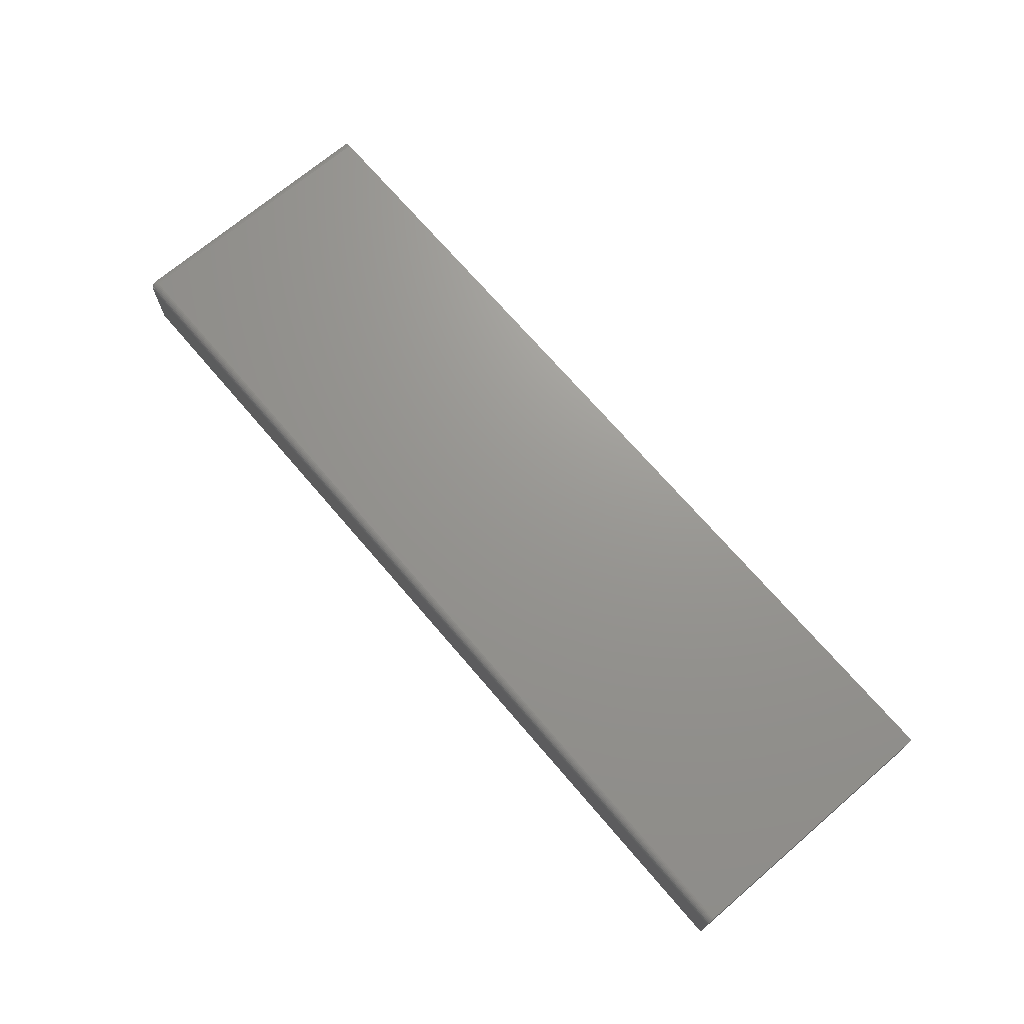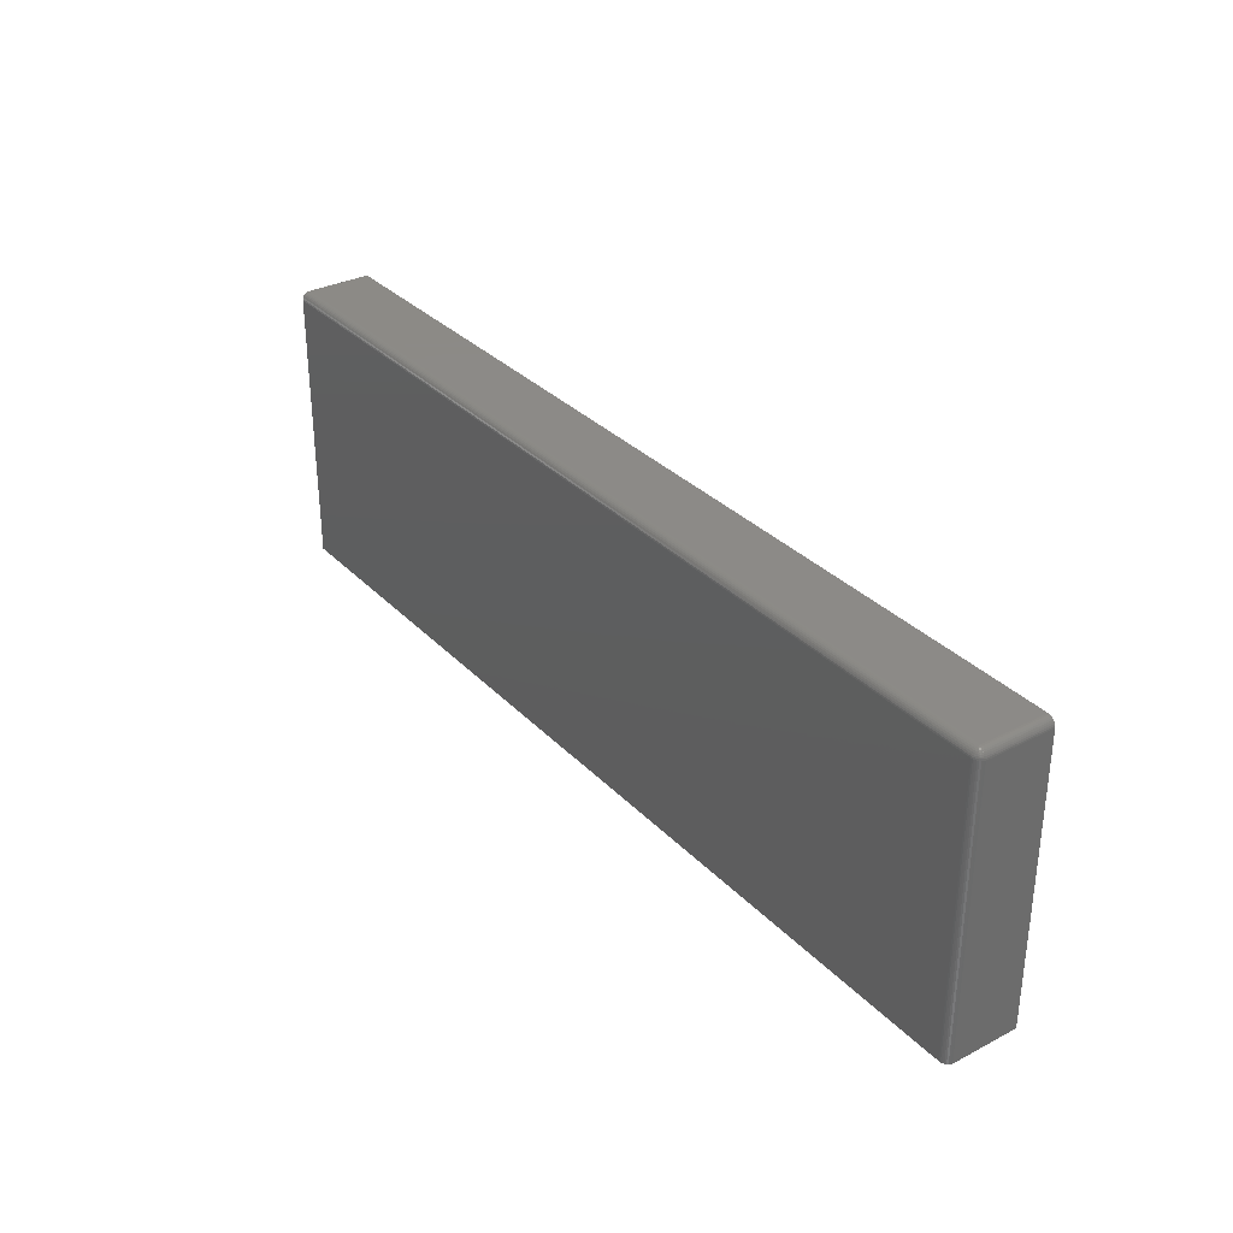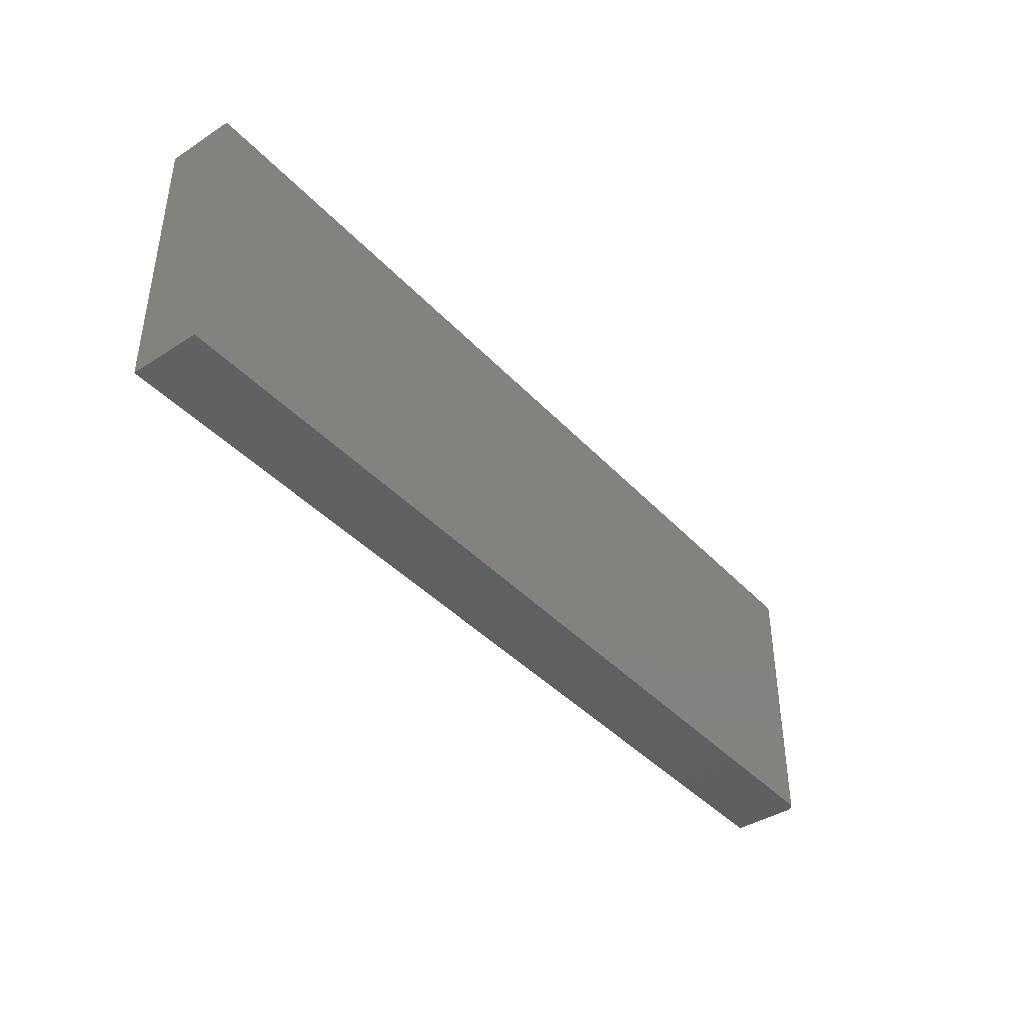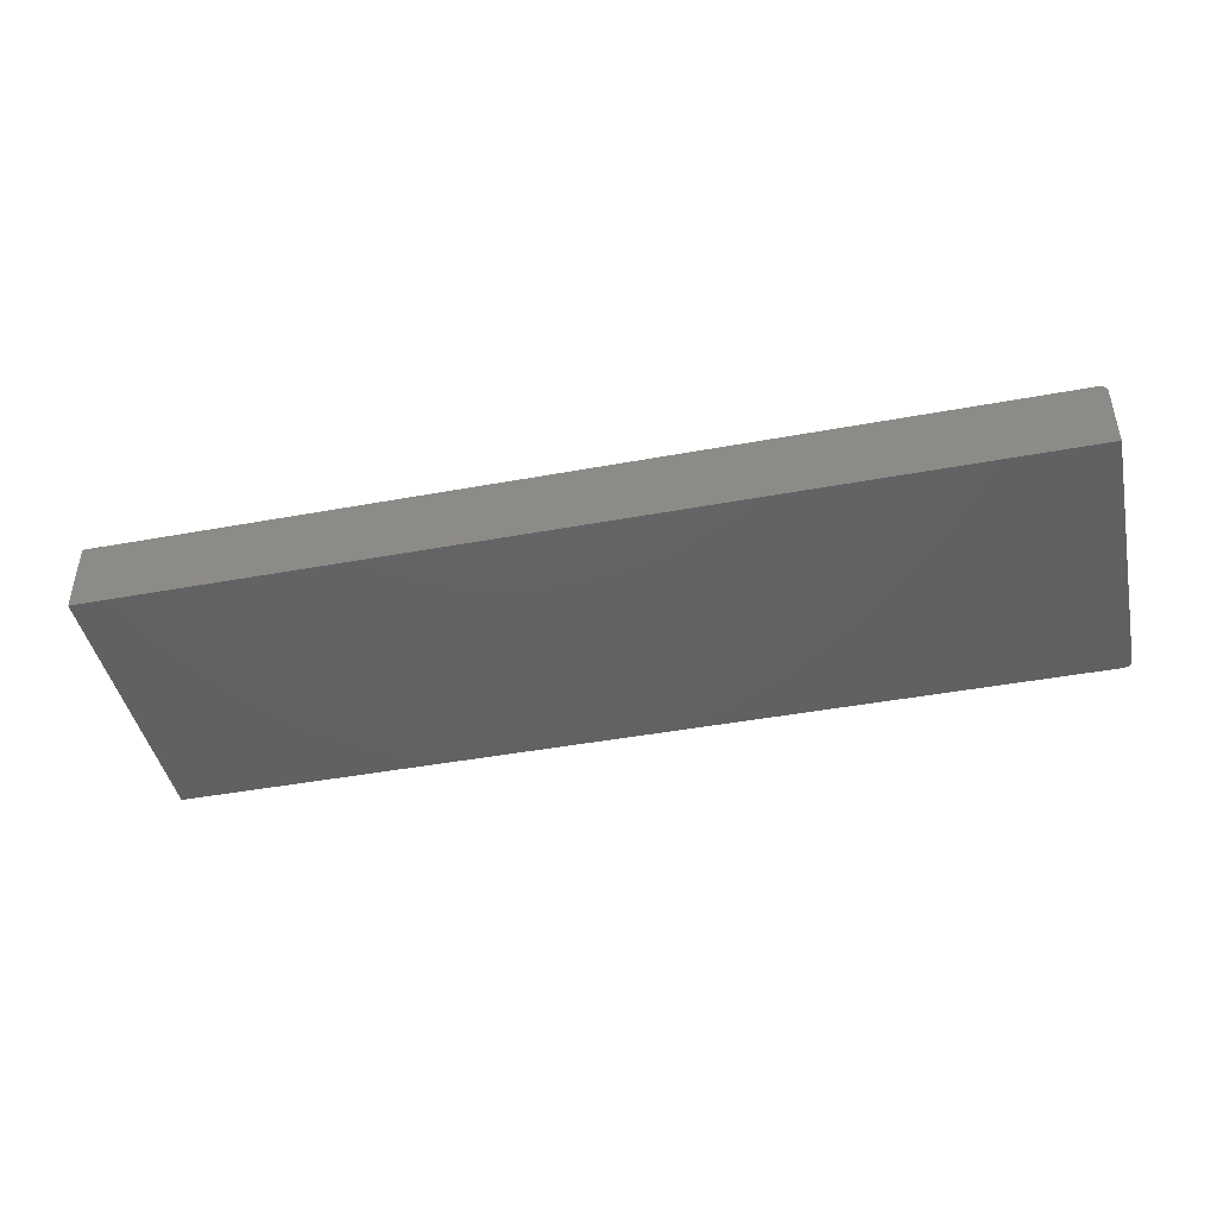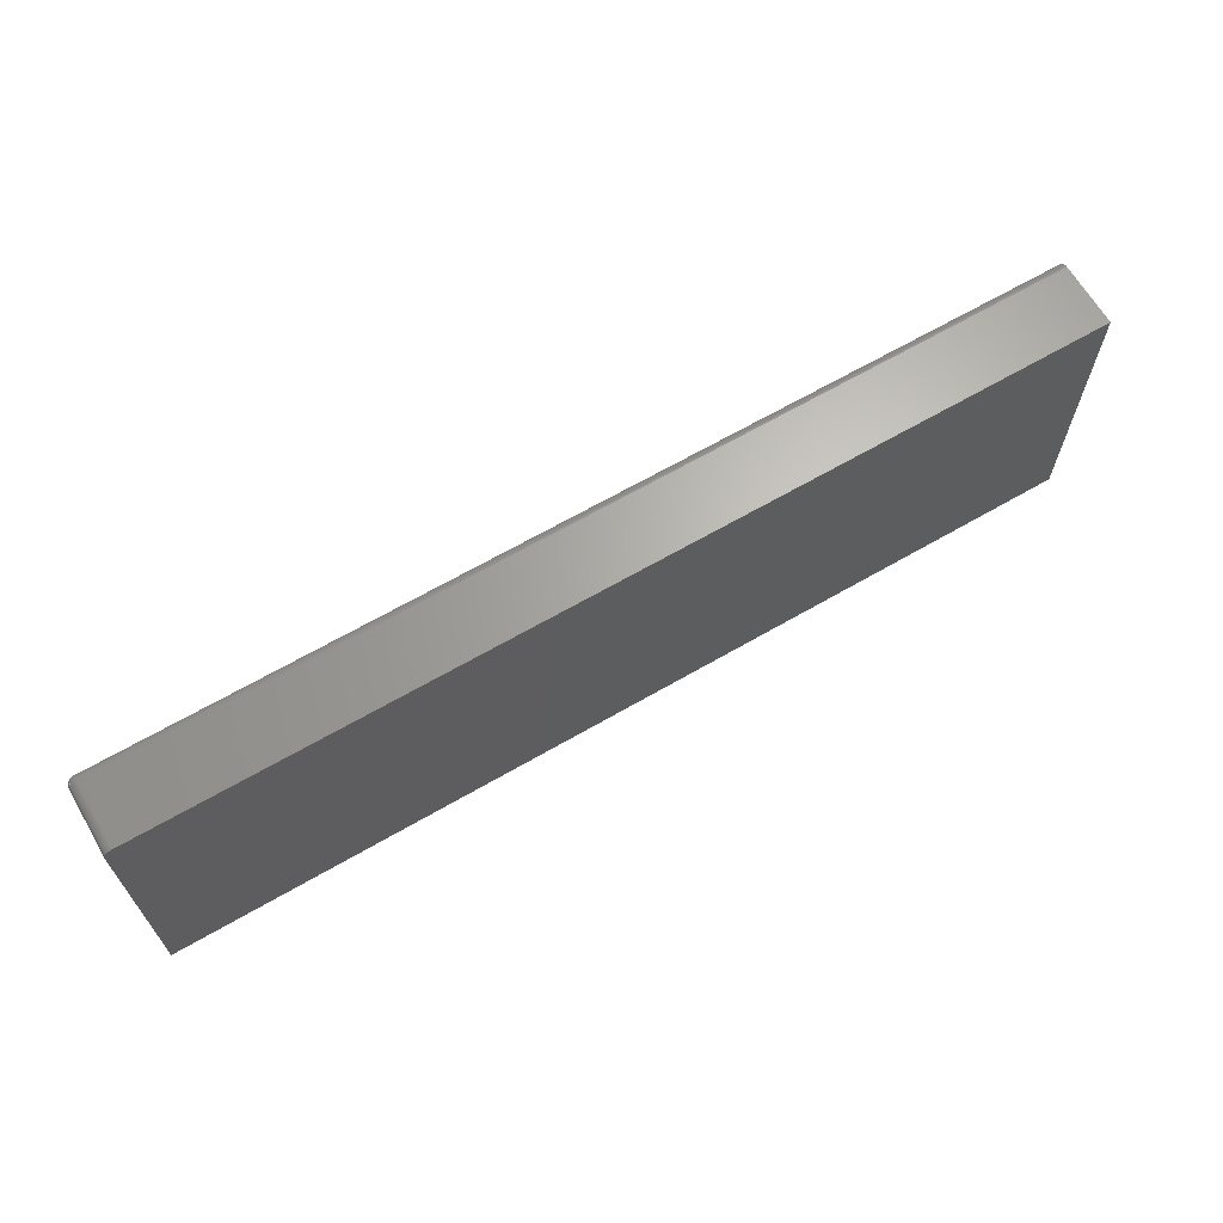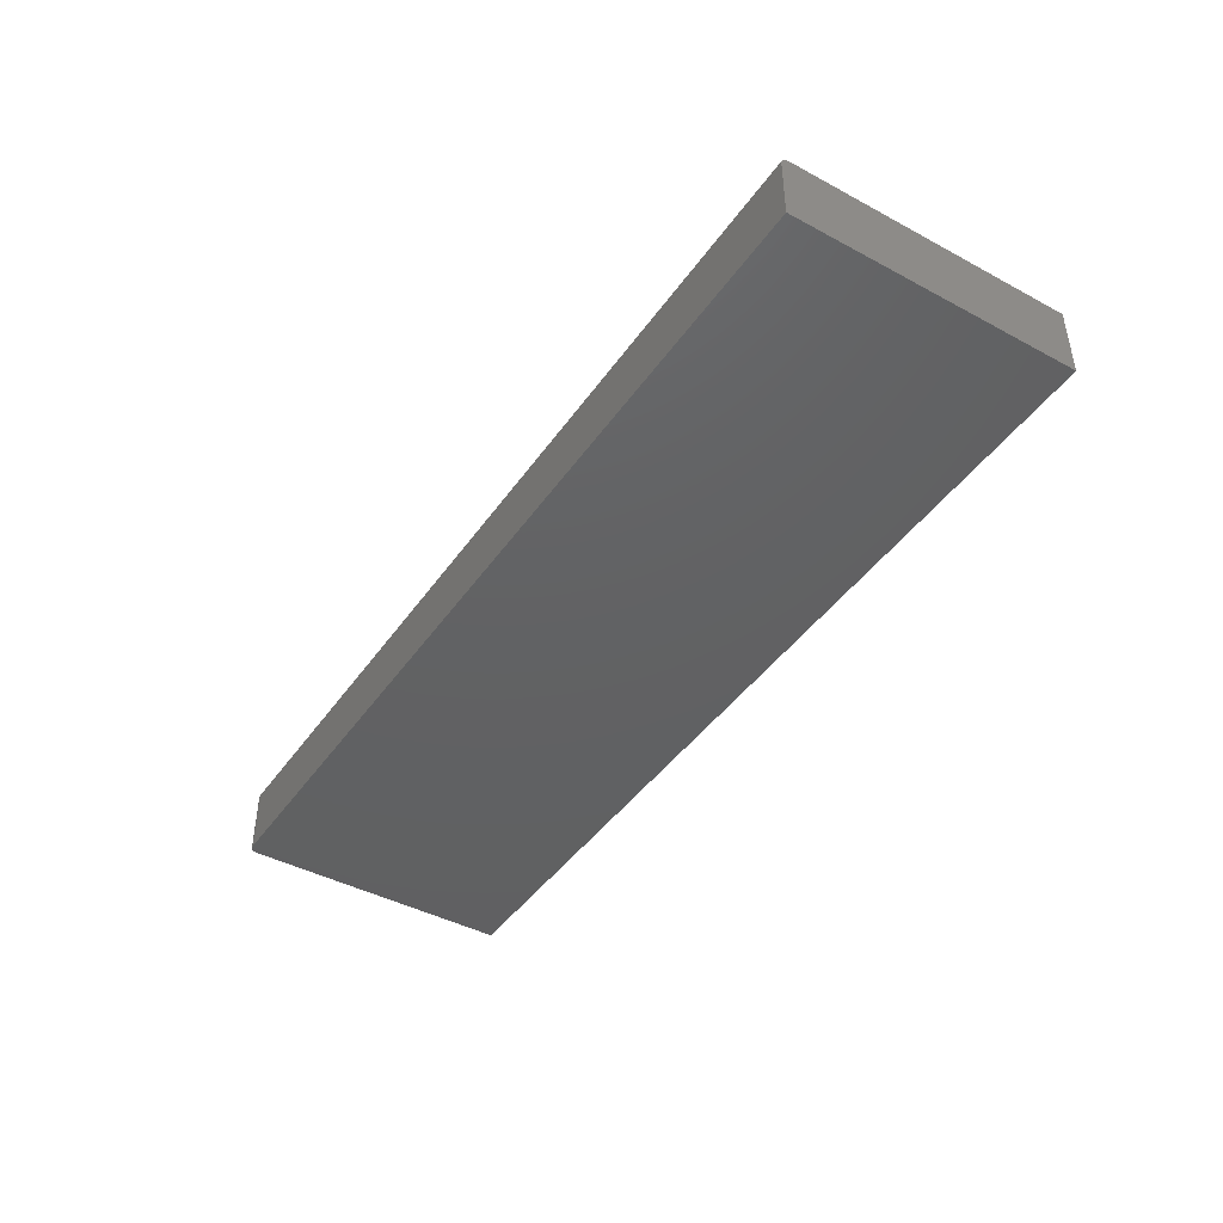
<metadata>
{"format":"stl","ext":"stl","renderer":"f3d","projection":"perspective","resolution":1024,"background":"white","views":[{"elev":70.3,"azim":-130.5,"up":"+Z"},{"elev":32.2,"azim":54.2,"up":"+Y"},{"elev":-40.8,"azim":-51.7,"up":"+Y"},{"elev":-44.0,"azim":12.2,"up":"+Z"},{"elev":65.8,"azim":149.8,"up":"+Y"},{"elev":-43.3,"azim":-122.4,"up":"+Z"}]}
</metadata>
<code>
# stl→obj: 87 verts, 170 faces
v 0.1641 -0.4141 0.0625
v 0.1641 -0.1428 0.0625
v 0.1639 -0.4141 0.06402
v 0.1639 -0.1428 0.06402
v 0.1635 -0.4141 0.06549
v 0.1635 -0.1428 0.06549
v 0.1627 -0.4141 0.06684
v 0.1627 -0.1428 0.06684
v 0.1618 -0.4141 0.06802
v 0.1618 -0.1428 0.06802
v 0.1606 -0.4141 0.069
v 0.1606 -0.1428 0.069
v 0.1592 -0.4141 0.06972
v 0.1592 -0.1428 0.06972
v 0.1578 -0.4141 0.07016
v 0.1578 -0.1428 0.07016
v 0.1562 -0.4141 0.07031
v 0.1562 -0.1428 0.07031
v -0.75 -0.4141 0.07031
v -0.75 -0.1428 0.07031
v 0.1562 -0.135 0.0625
v 0.1562 -0.135 0
v -0.75 -0.135 0.0625
v -0.75 -0.135 0
v 0.1641 -0.4141 0
v 0.1641 -0.1428 0
v -0.75 -0.4141 0
v 0.1639 -0.1413 0
v 0.1578 -0.1352 0
v 0.1592 -0.1356 0
v 0.1606 -0.1363 0
v 0.1618 -0.1373 0
v 0.1627 -0.1385 0
v 0.1635 -0.1399 0
v -0.75 -0.1413 0.07016
v -0.75 -0.1385 0.069
v -0.75 -0.1399 0.06972
v -0.75 -0.1373 0.06802
v -0.75 -0.1363 0.06684
v -0.75 -0.1356 0.06549
v -0.75 -0.1352 0.06402
v 0.1578 -0.1352 0.0625
v 0.1592 -0.1356 0.0625
v 0.1606 -0.1363 0.0625
v 0.1618 -0.1373 0.0625
v 0.1627 -0.1385 0.0625
v 0.1635 -0.1399 0.0625
v 0.1639 -0.1413 0.0625
v 0.1562 -0.1352 0.06402
v 0.1562 -0.1356 0.06549
v 0.1562 -0.1363 0.06684
v 0.1562 -0.1373 0.06802
v 0.1562 -0.1385 0.069
v 0.1562 -0.1399 0.06972
v 0.1562 -0.1413 0.07016
v 0.1577 -0.1413 0.07002
v 0.1573 -0.1373 0.06792
v 0.1575 -0.1385 0.06887
v 0.1577 -0.1399 0.06958
v 0.1579 -0.1356 0.06499
v 0.1587 -0.1363 0.06611
v 0.1584 -0.1373 0.0676
v 0.1587 -0.1385 0.0685
v 0.159 -0.1399 0.06917
v 0.1592 -0.1413 0.06958
v 0.1587 -0.1356 0.06416
v 0.1599 -0.1363 0.06491
v 0.1593 -0.1373 0.06709
v 0.1602 -0.1373 0.06641
v 0.1599 -0.1385 0.0679
v 0.1608 -0.1385 0.06709
v 0.1603 -0.1399 0.0685
v 0.1614 -0.1399 0.0676
v 0.1605 -0.1413 0.06887
v 0.1617 -0.1413 0.06792
v 0.1608 -0.1373 0.06557
v 0.1617 -0.1385 0.06611
v 0.1623 -0.1399 0.06651
v 0.1626 -0.1413 0.06676
v 0.1614 -0.1373 0.06461
v 0.1623 -0.1385 0.06499
v 0.1629 -0.1399 0.06526
v 0.1633 -0.1413 0.06543
v 0.1638 -0.1413 0.06399
v 0.1633 -0.1399 0.06391
v 0.1626 -0.1385 0.06377
v 0.1617 -0.1373 0.06358
f 1 2 3
f 3 2 4
f 3 4 5
f 5 4 6
f 5 6 7
f 7 6 8
f 7 8 9
f 9 8 10
f 9 10 11
f 11 10 12
f 11 12 13
f 13 12 14
f 13 14 15
f 15 14 16
f 15 16 17
f 17 16 18
f 19 17 20
f 20 17 18
f 21 22 23
f 23 22 24
f 1 25 2
f 2 25 26
f 25 27 26
f 28 22 29
f 28 29 30
f 28 30 31
f 28 31 32
f 28 32 33
f 28 33 34
f 24 22 28
f 24 28 26
f 24 26 27
f 20 35 36
f 36 35 37
f 27 19 20
f 27 20 36
f 27 36 38
f 27 38 39
f 27 39 40
f 27 40 41
f 27 41 23
f 27 23 24
f 22 21 29
f 29 21 42
f 29 42 30
f 30 42 43
f 30 43 31
f 31 43 44
f 31 44 32
f 32 44 45
f 32 45 33
f 33 45 46
f 33 46 34
f 34 46 47
f 34 47 28
f 28 47 48
f 28 48 26
f 26 48 2
f 21 23 49
f 49 23 41
f 49 41 50
f 50 41 40
f 50 40 51
f 51 40 39
f 51 39 52
f 52 39 38
f 52 38 53
f 53 38 36
f 53 36 54
f 54 36 37
f 54 37 55
f 55 37 35
f 55 35 18
f 18 35 20
f 18 56 55
f 18 16 56
f 57 51 52
f 52 53 57
f 57 53 58
f 53 54 58
f 58 54 59
f 54 55 59
f 59 55 56
f 60 49 50
f 50 51 60
f 60 51 61
f 51 57 61
f 61 57 62
f 57 58 62
f 62 58 63
f 58 59 63
f 63 59 64
f 59 56 64
f 64 56 65
f 56 16 65
f 65 16 14
f 21 49 42
f 49 60 42
f 42 60 66
f 60 61 66
f 66 61 67
f 61 68 67
f 67 68 69
f 68 70 69
f 69 70 71
f 70 72 71
f 71 72 73
f 72 74 73
f 73 74 75
f 74 12 75
f 75 12 10
f 76 67 69
f 69 71 76
f 76 71 77
f 71 73 77
f 77 73 78
f 73 75 78
f 78 75 79
f 75 10 79
f 79 10 8
f 43 42 66
f 66 67 43
f 43 67 44
f 67 76 44
f 44 76 80
f 76 77 80
f 80 77 81
f 77 78 81
f 81 78 82
f 78 79 82
f 82 79 83
f 79 8 83
f 83 8 6
f 4 2 84
f 84 2 48
f 84 48 85
f 85 48 47
f 85 47 86
f 86 47 46
f 86 46 87
f 87 46 45
f 87 45 44
f 14 12 65
f 65 12 74
f 65 74 64
f 64 74 72
f 64 72 63
f 63 72 70
f 63 70 62
f 62 70 68
f 62 68 61
f 6 4 83
f 83 4 84
f 83 84 82
f 82 84 85
f 82 85 81
f 81 85 86
f 81 86 80
f 80 86 87
f 80 87 44
f 11 7 9
f 17 19 27
f 25 7 11
f 25 11 13
f 25 13 15
f 25 15 17
f 25 17 27
f 7 25 1
f 7 1 3
f 7 3 5

</code>
